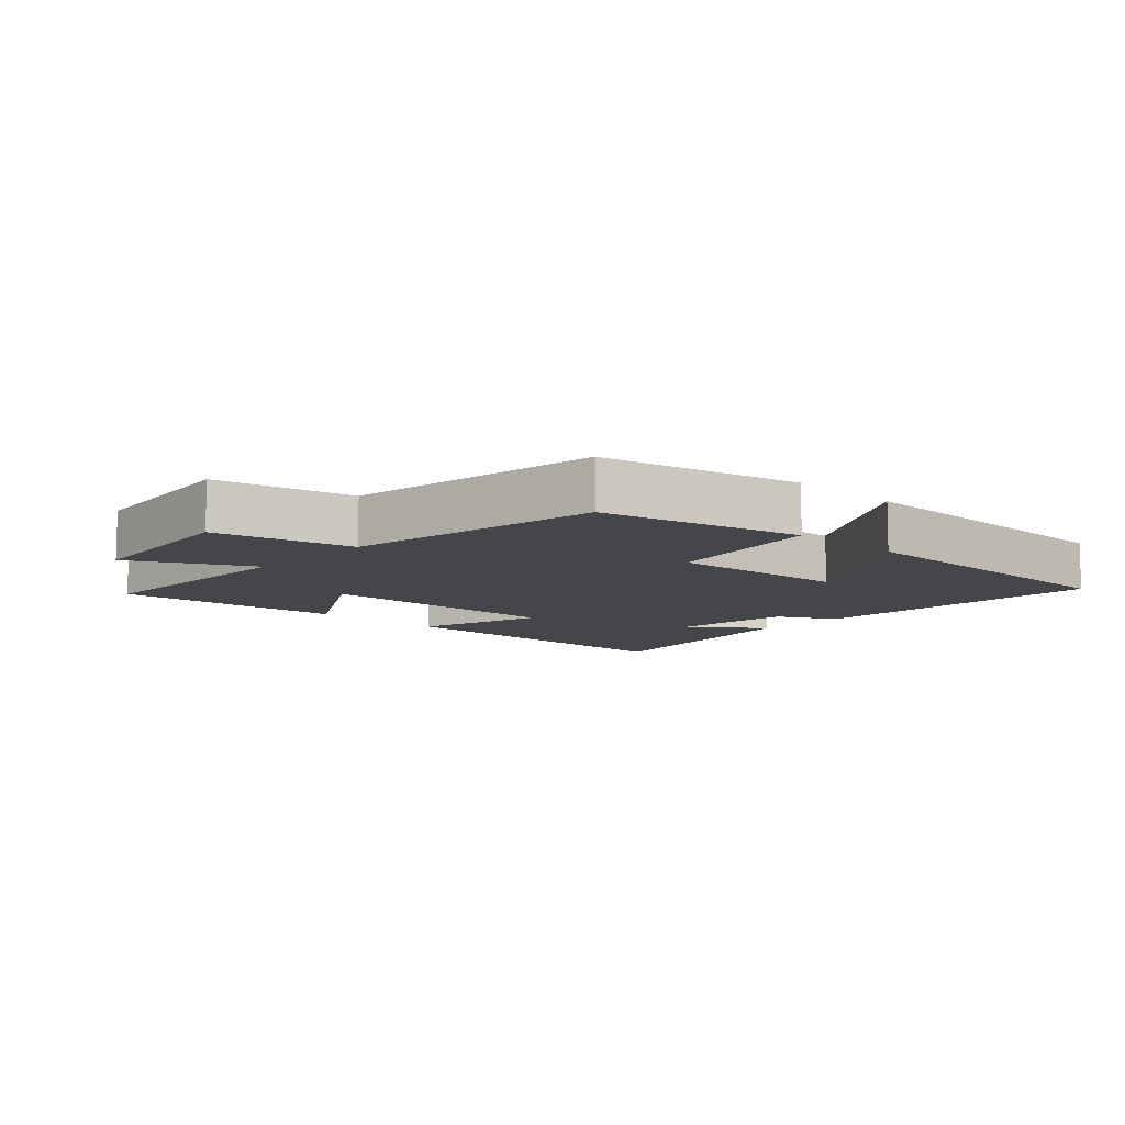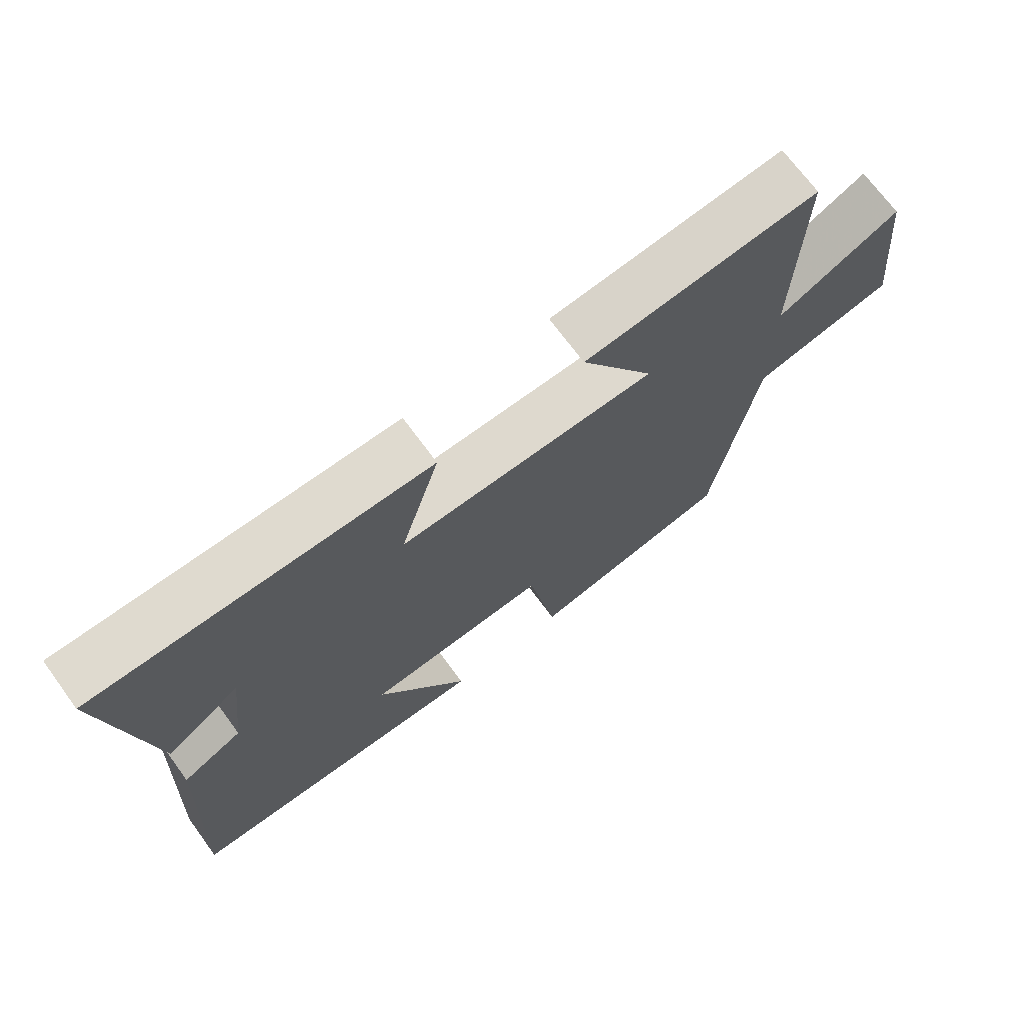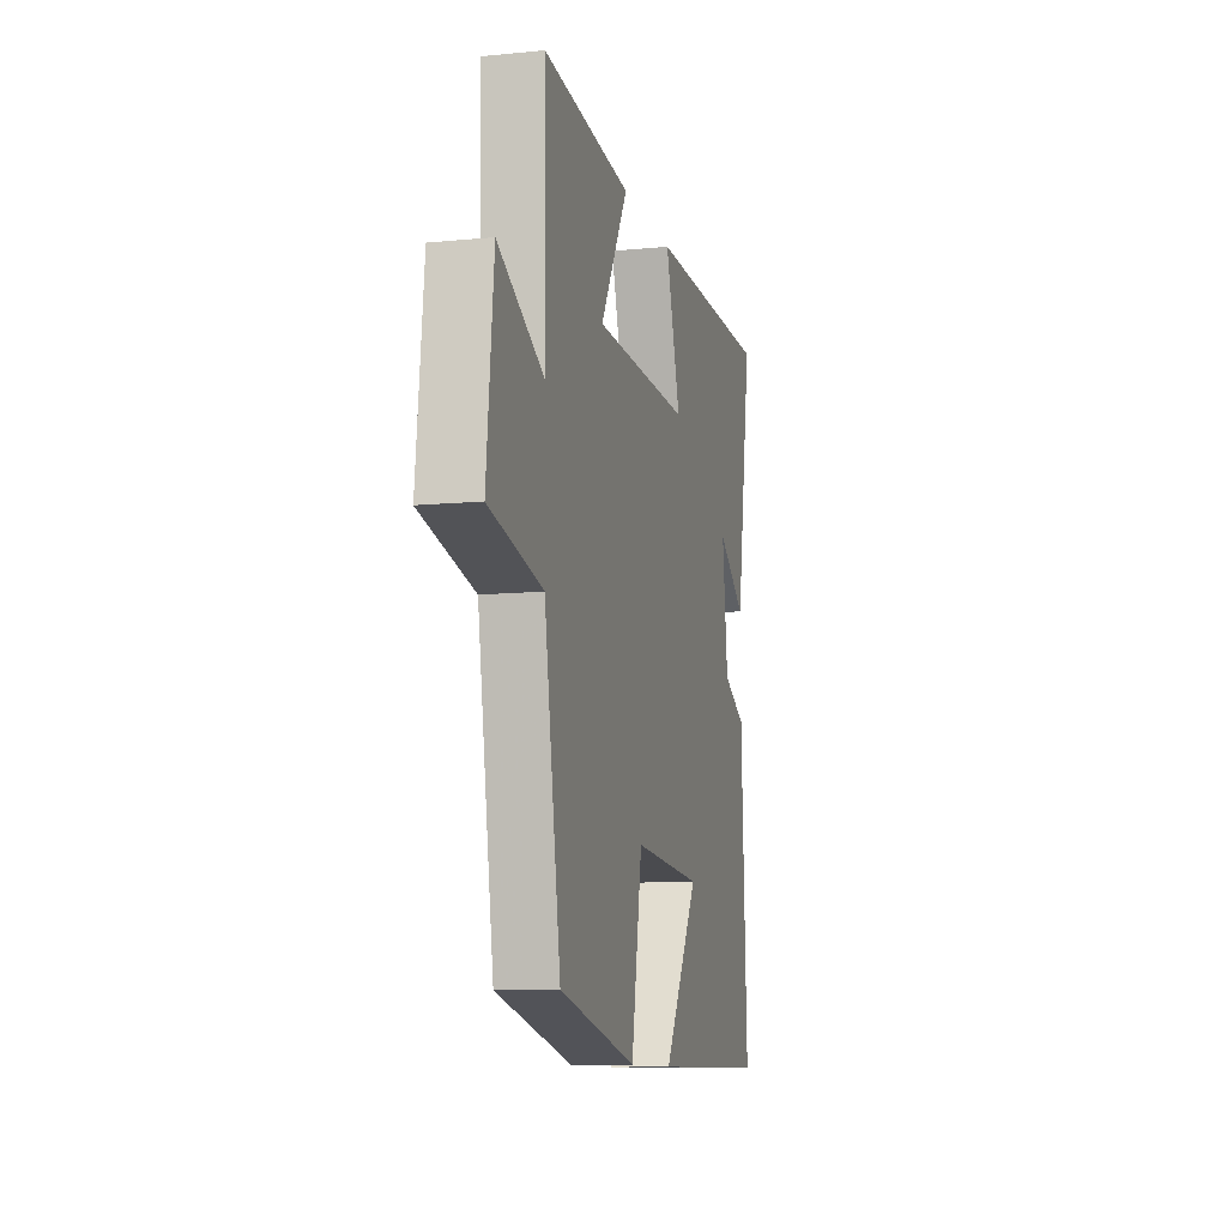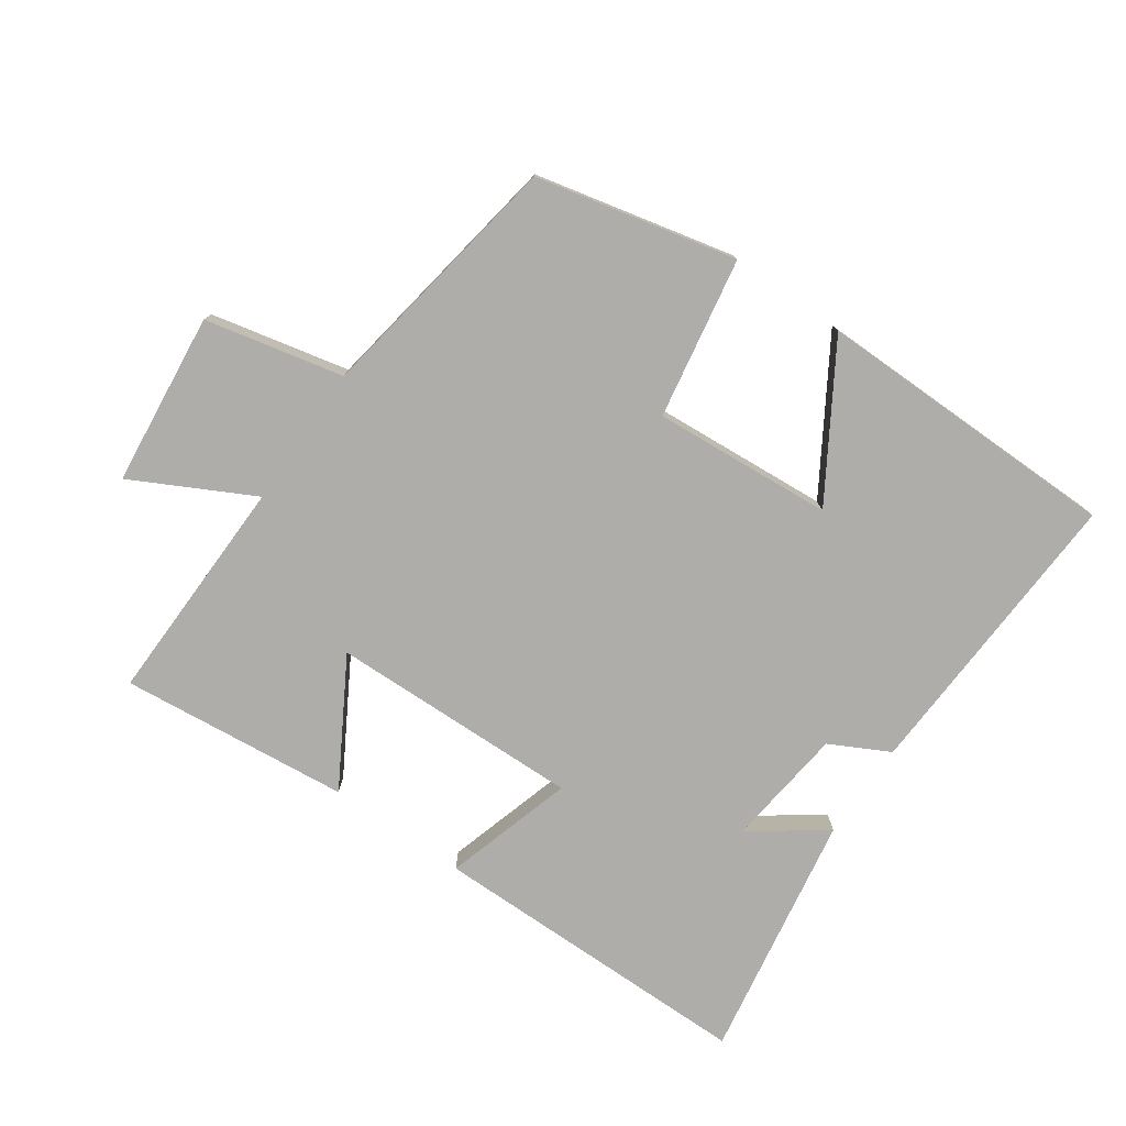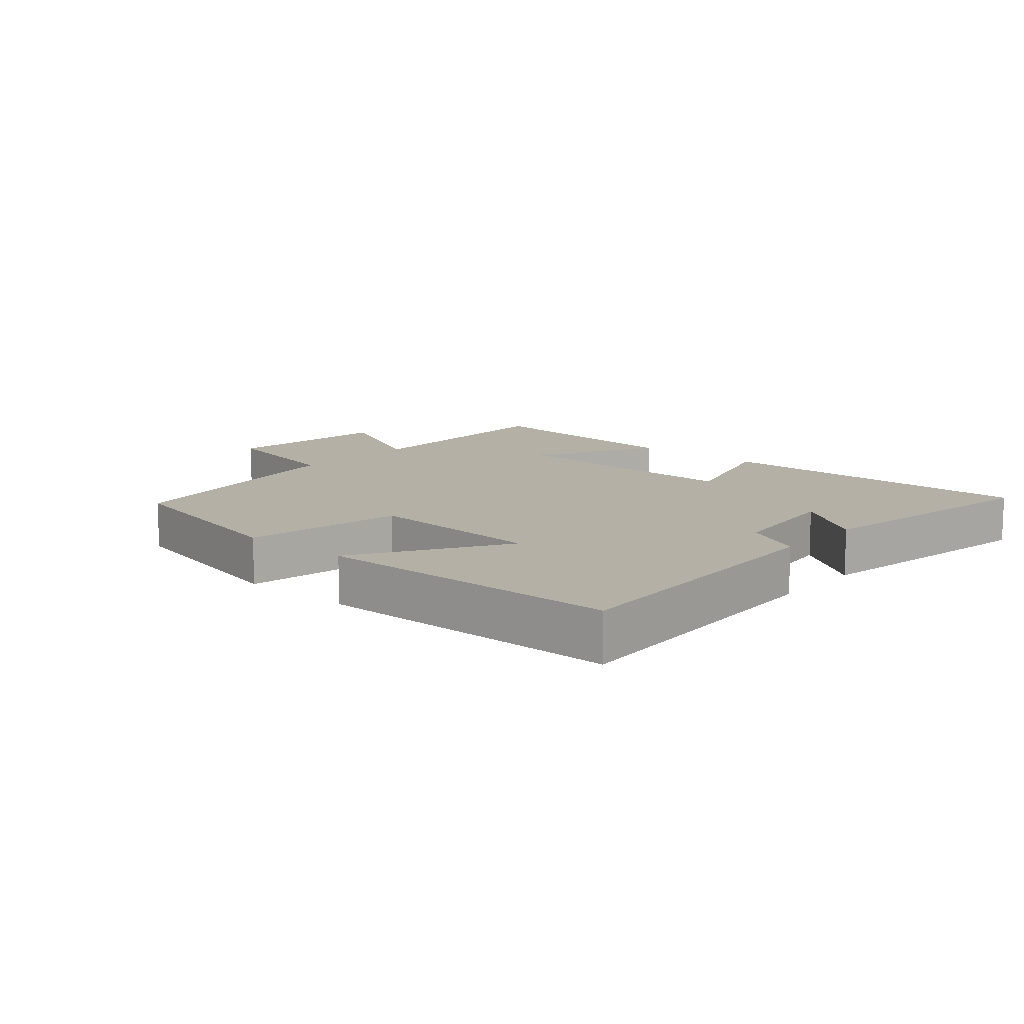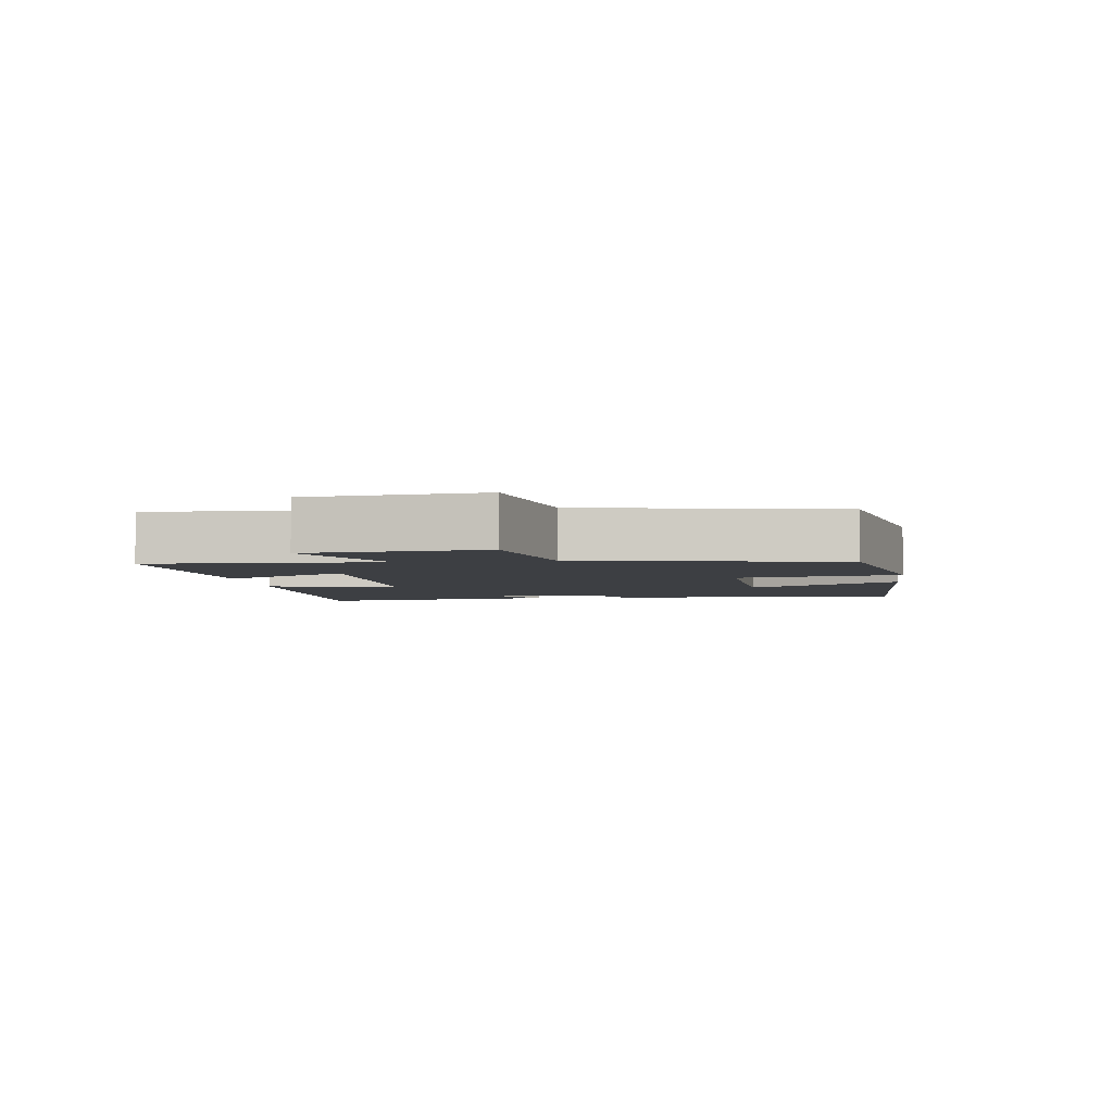
<metadata>
{"format":"obj","ext":"obj","renderer":"f3d","projection":"perspective","resolution":1024,"background":"white","views":[{"elev":-9.7,"azim":137.1,"up":"+Y"},{"elev":70.6,"azim":-36.3,"up":"+Z"},{"elev":-10.2,"azim":104.0,"up":"+Z"},{"elev":-77.2,"azim":145.2,"up":"+Y"},{"elev":11.7,"azim":-139.0,"up":"+Y"},{"elev":-3.9,"azim":96.9,"up":"+Y"}]}
</metadata>
<code>
v -0.564 0.07 0.499
v -0.061 0.07 0.5
v -0.12 0.07 0.301
v 0.266 0.07 0.309
v 0.155 0.07 0.5
v 0.508 0.07 0.535
v 0.5 0.07 0.182
v 0.684 0.07 0.277
v 0.712 0.07 0.011
v 0.5 0.07 -0.036
v 0.435 0.07 -0.43
v 0.128 0.07 -0.5
v 0.085 0.07 -0.253
v -0.191 0.07 -0.273
v -0.052 0.07 -0.5
v -0.523 0.07 -0.495
v -0.5 0.07 -0.033
v -0.409 0.07 0.014
v -0.387 0.07 0.2
v -0.5 0.07 0.119
v -0.564 0 0.499
v -0.061 0 0.5
v -0.12 0 0.301
v 0.266 0 0.309
v 0.155 0 0.5
v 0.508 0 0.535
v 0.5 0 0.182
v 0.684 0 0.277
v 0.712 0 0.011
v 0.5 0 -0.036
v 0.435 0 -0.43
v 0.128 0 -0.5
v 0.085 0 -0.253
v -0.191 0 -0.273
v -0.052 0 -0.5
v -0.523 0 -0.495
v -0.5 0 -0.033
v -0.409 0 0.014
v -0.387 0 0.2
v -0.5 0 0.119
f 19 20 1 2
f 18 19 2 3
f 16 17 18
f 15 16 18
f 14 15 18
f 18 3 4
f 14 18 4
f 13 14 4
f 12 13 4
f 11 12 4
f 10 11 4
f 7 8 9 10
f 7 10 4 5
f 5 6 7
f 22 21 40 39
f 23 22 39 38
f 38 37 36
f 38 36 35
f 38 35 34
f 24 23 38
f 24 38 34
f 24 34 33
f 24 33 32
f 24 32 31
f 24 31 30
f 30 29 28 27
f 25 24 30 27
f 27 26 25
f 1 21 22 2
f 2 22 23 3
f 3 23 24 4
f 4 24 25 5
f 5 25 26 6
f 6 26 27 7
f 7 27 28 8
f 8 28 29 9
f 9 29 30 10
f 10 30 31 11
f 11 31 32 12
f 12 32 33 13
f 13 33 34 14
f 14 34 35 15
f 15 35 36 16
f 16 36 37 17
f 17 37 38 18
f 18 38 39 19
f 19 39 40 20
f 20 40 21 1

</code>
